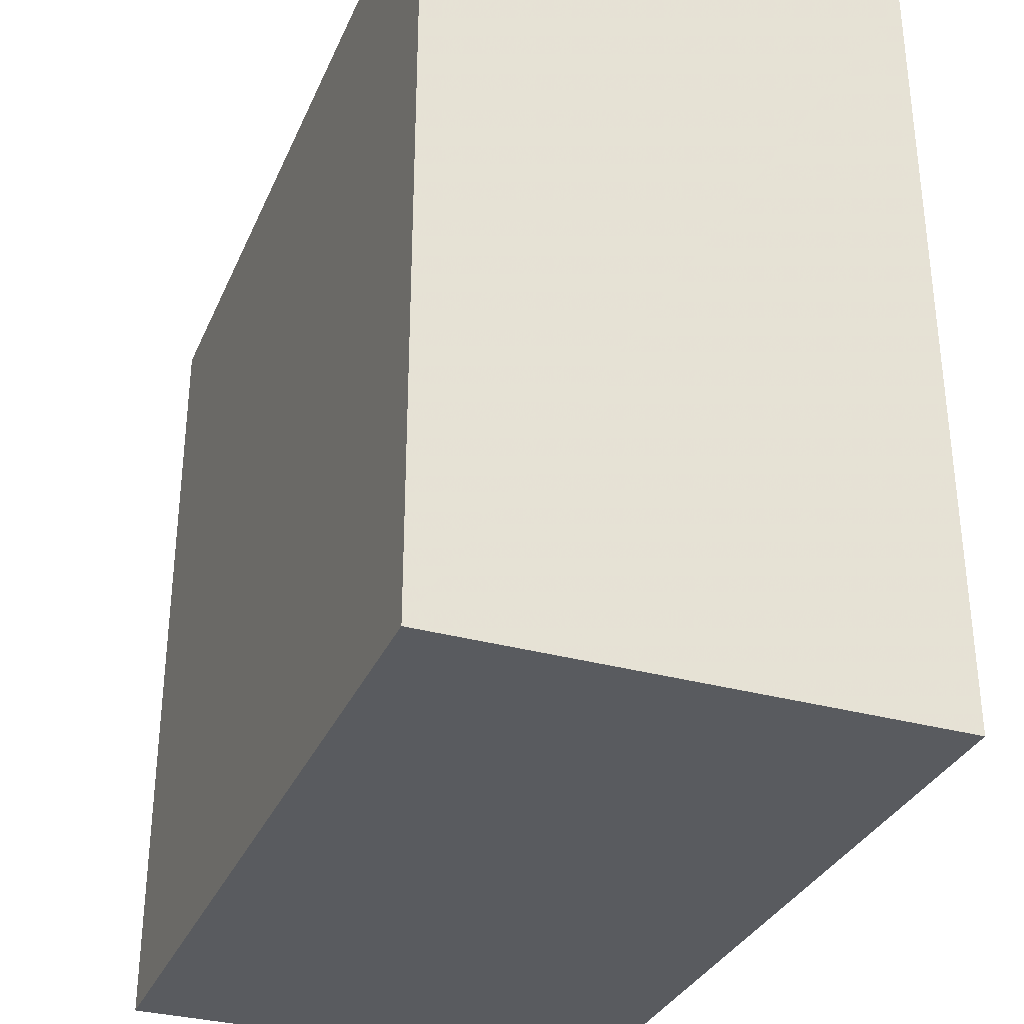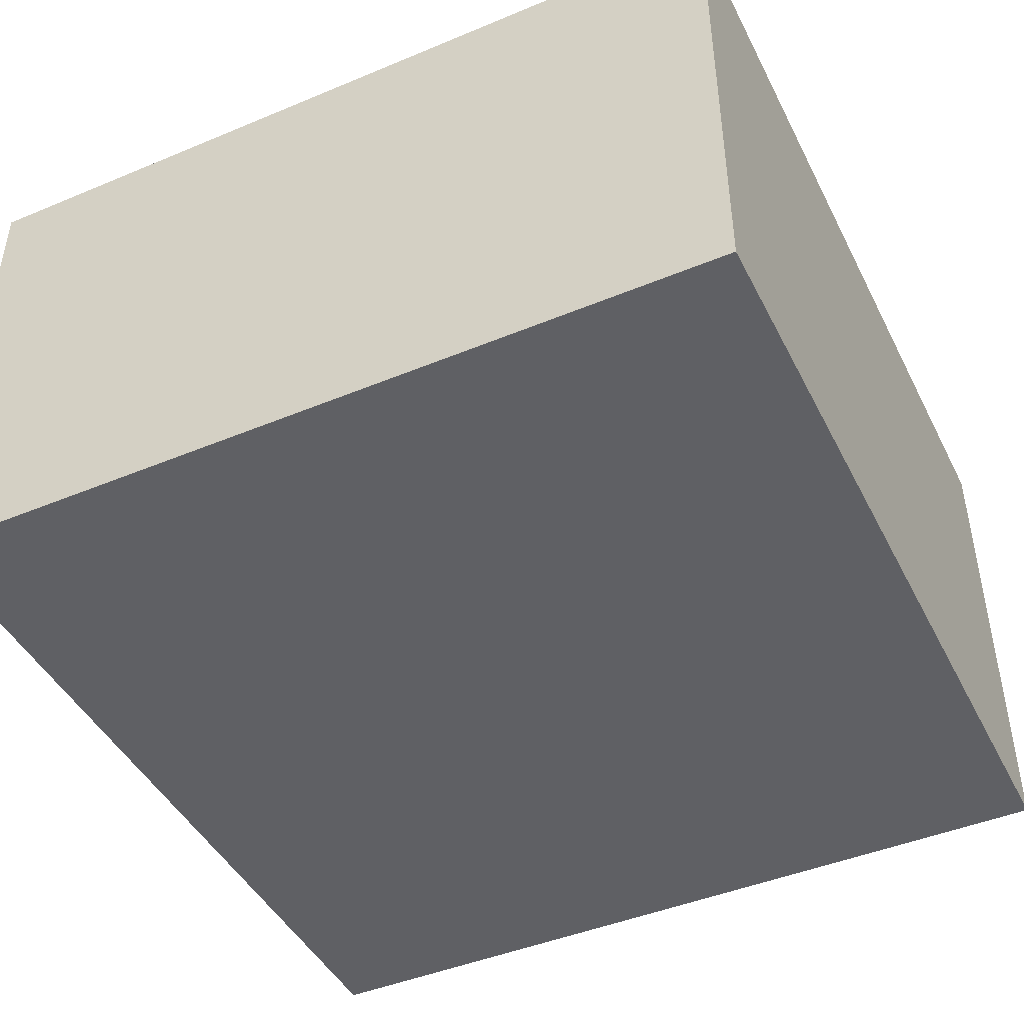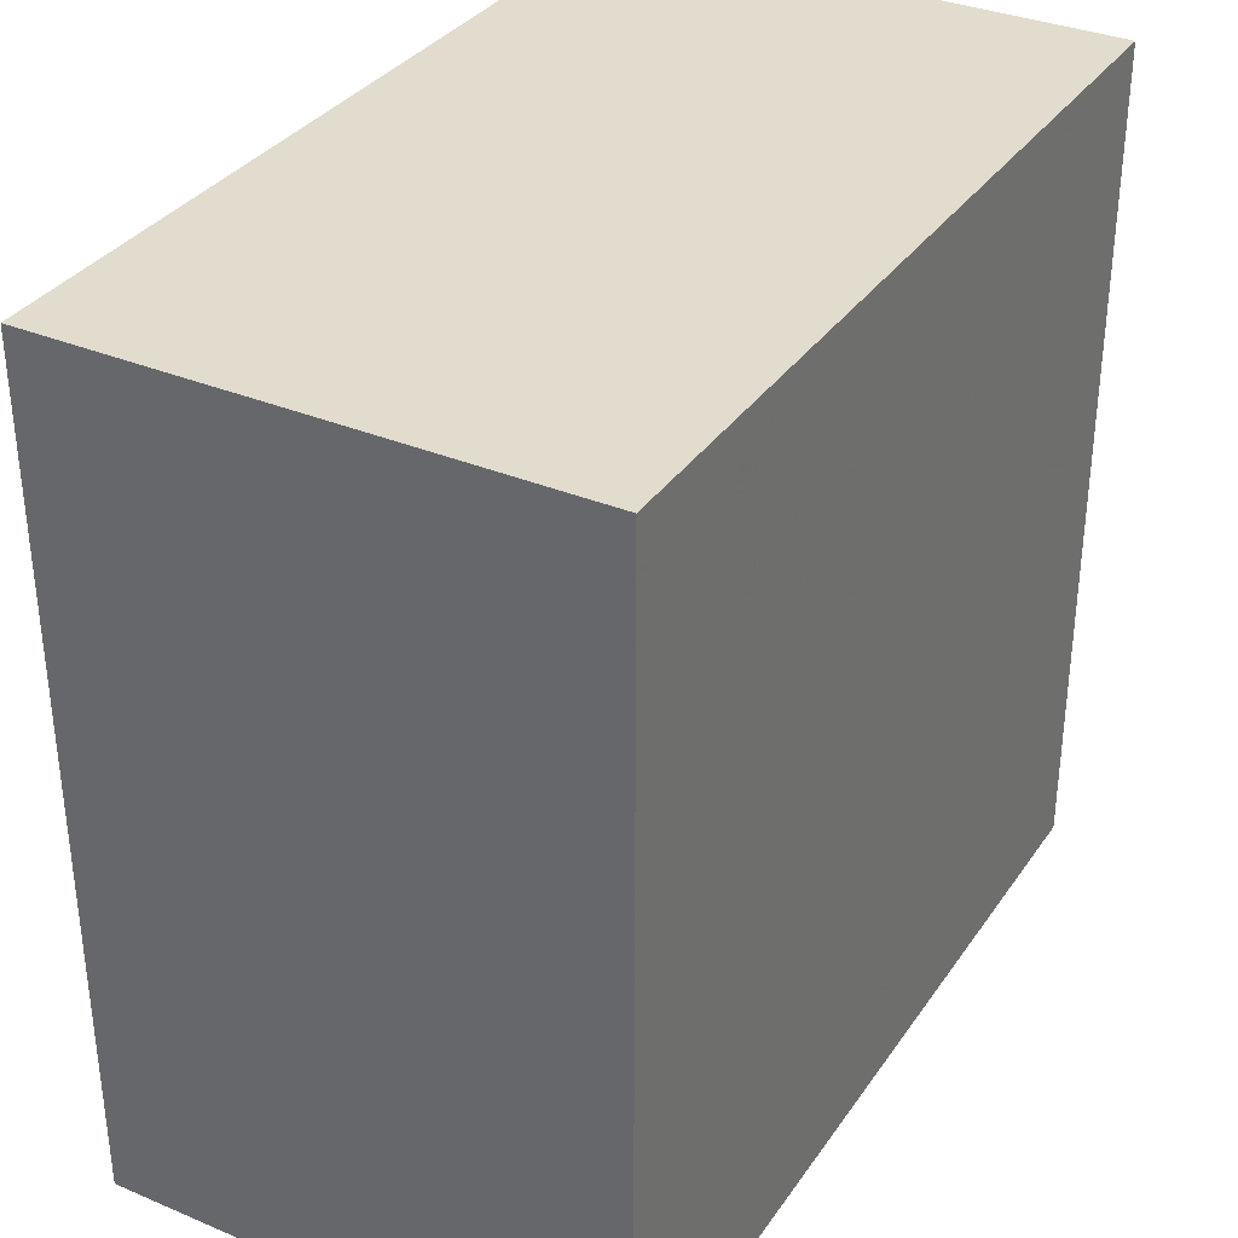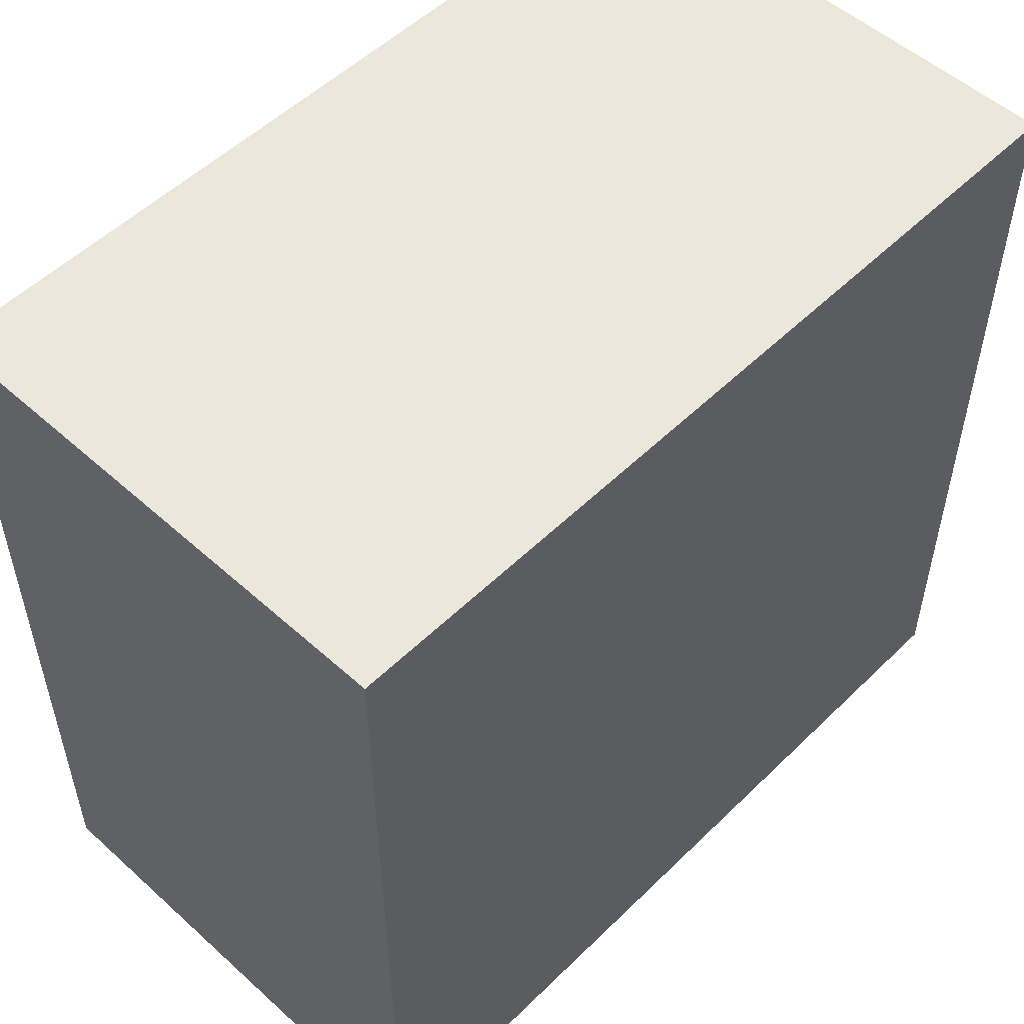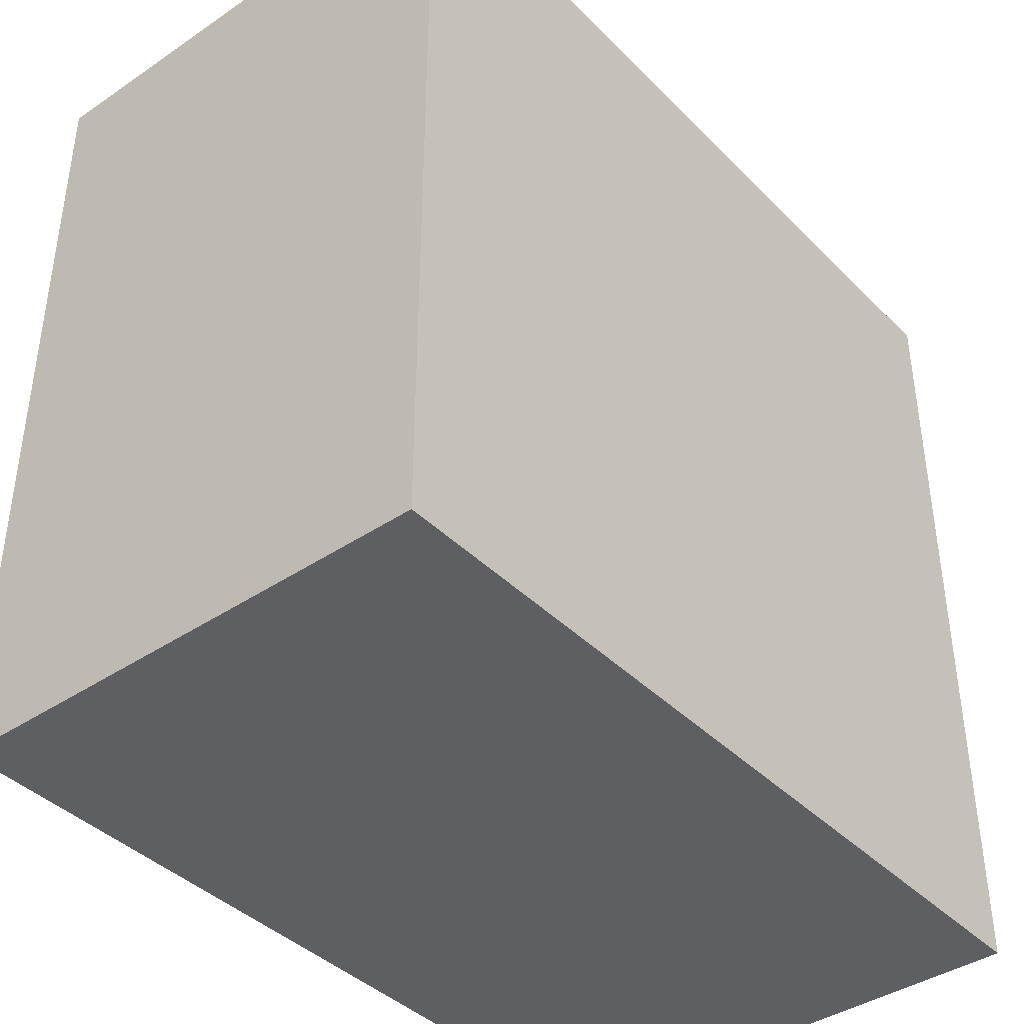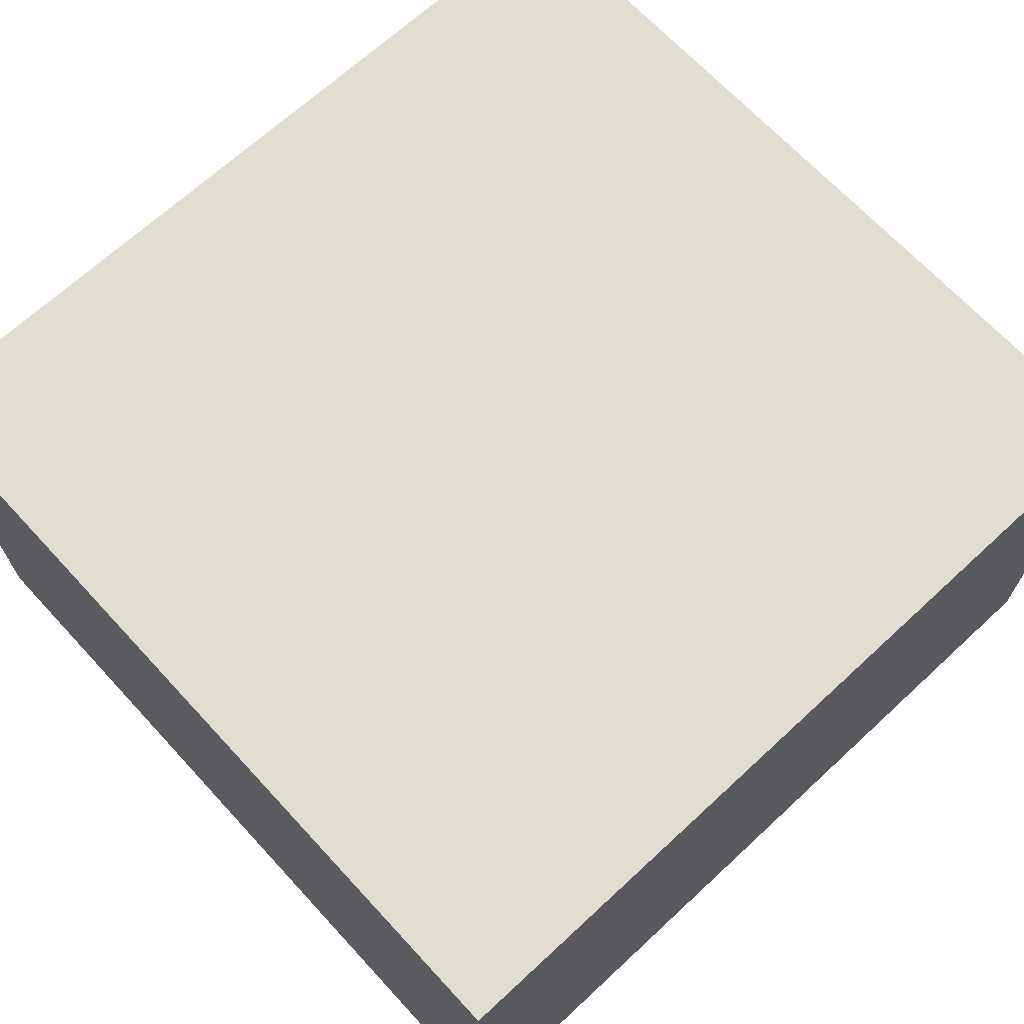
<metadata>
{"format":"obj","ext":"obj","renderer":"f3d","projection":"perspective","resolution":1024,"background":"white","views":[{"elev":-32.6,"azim":-111.0,"up":"+Y"},{"elev":-45.1,"azim":115.7,"up":"+Z"},{"elev":34.1,"azim":119.5,"up":"+Y"},{"elev":53.0,"azim":133.9,"up":"+Y"},{"elev":-40.5,"azim":129.6,"up":"+Y"},{"elev":68.3,"azim":137.2,"up":"+Z"}]}
</metadata>
<code>
v -0.0414 -0.04038 -0.02465
v -0.0414 -0.04038 0.02465
v -0.0414 0.04038 -0.02465
v -0.0414 0.04038 0.02465
v 0.0414 -0.04038 -0.02465
v 0.0414 -0.04038 0.02465
v 0.0414 0.04038 -0.02465
v 0.0414 0.04038 0.02465
f 2 4 1
f 5 2 1
f 1 4 3
f 3 5 1
f 2 8 4
f 6 2 5
f 6 8 2
f 4 8 3
f 7 5 3
f 3 8 7
f 7 6 5
f 8 6 7

</code>
